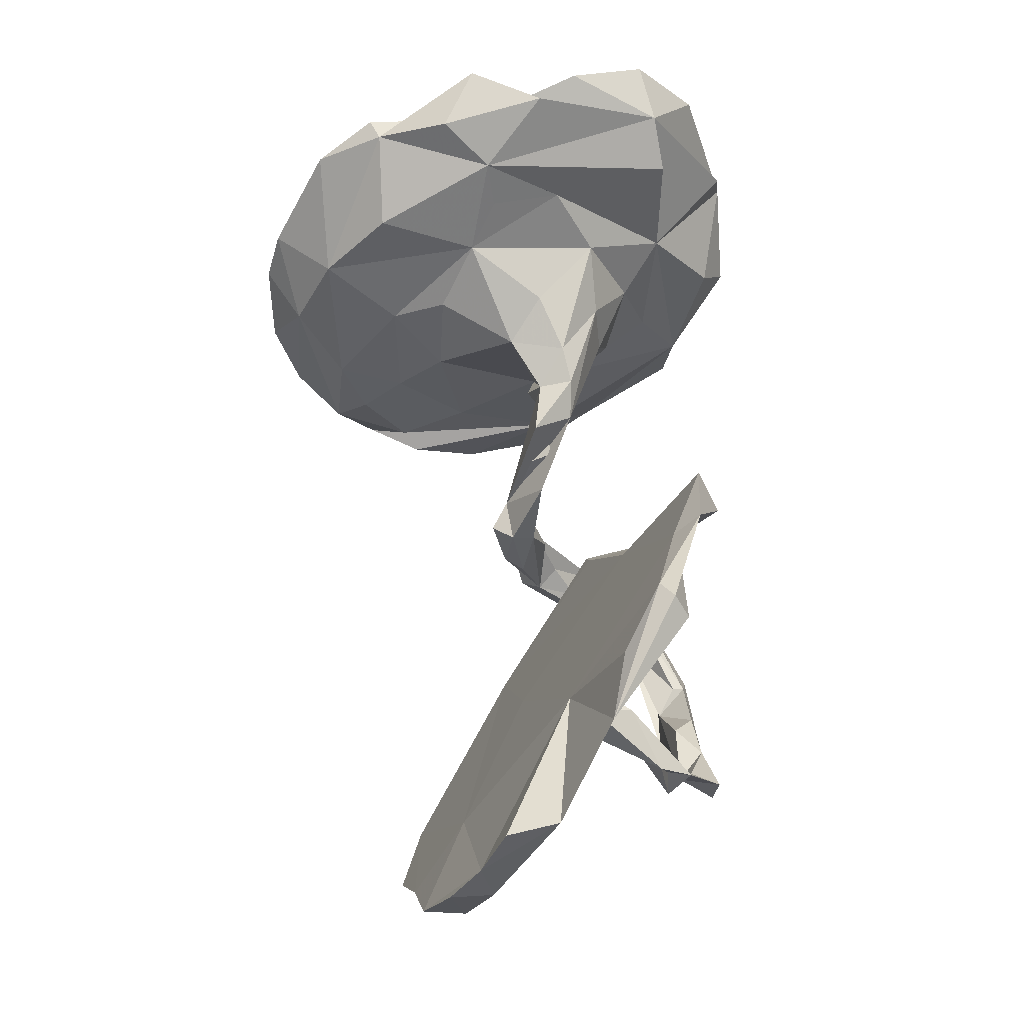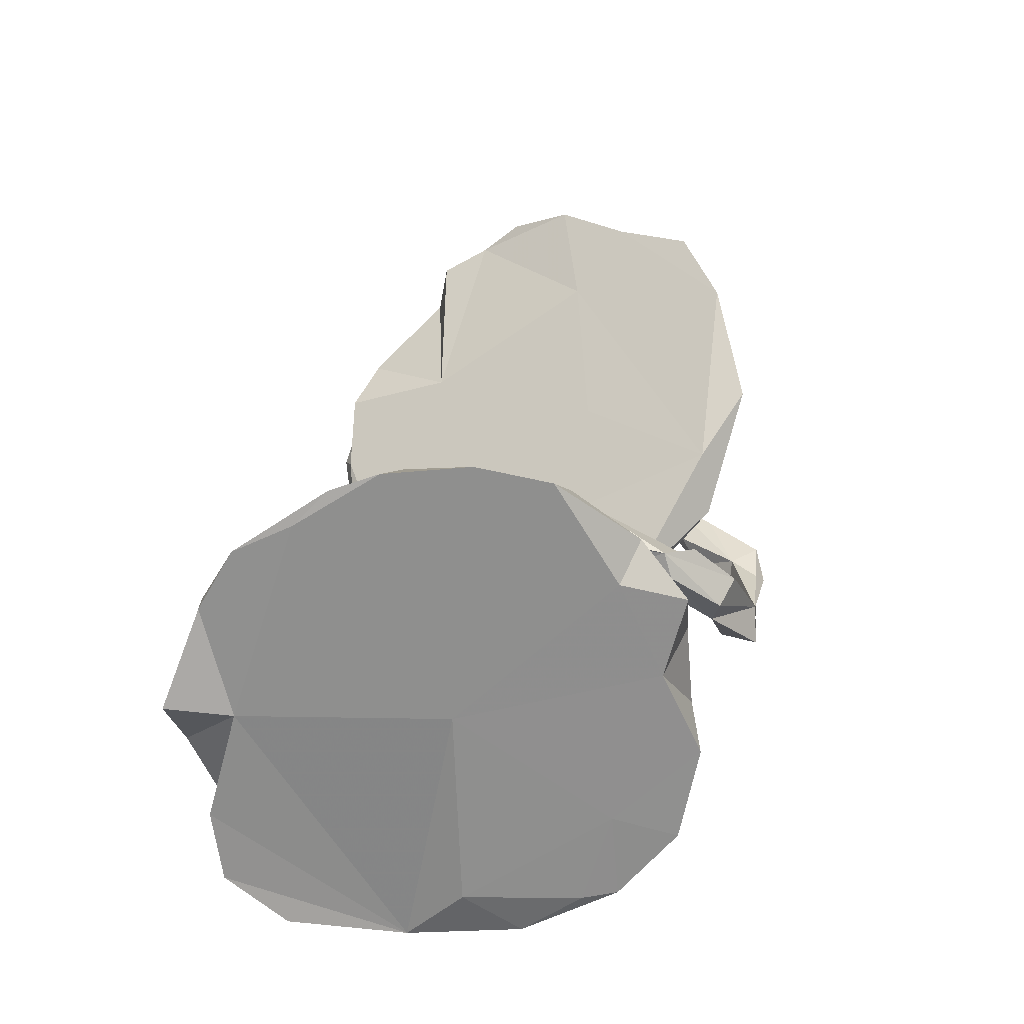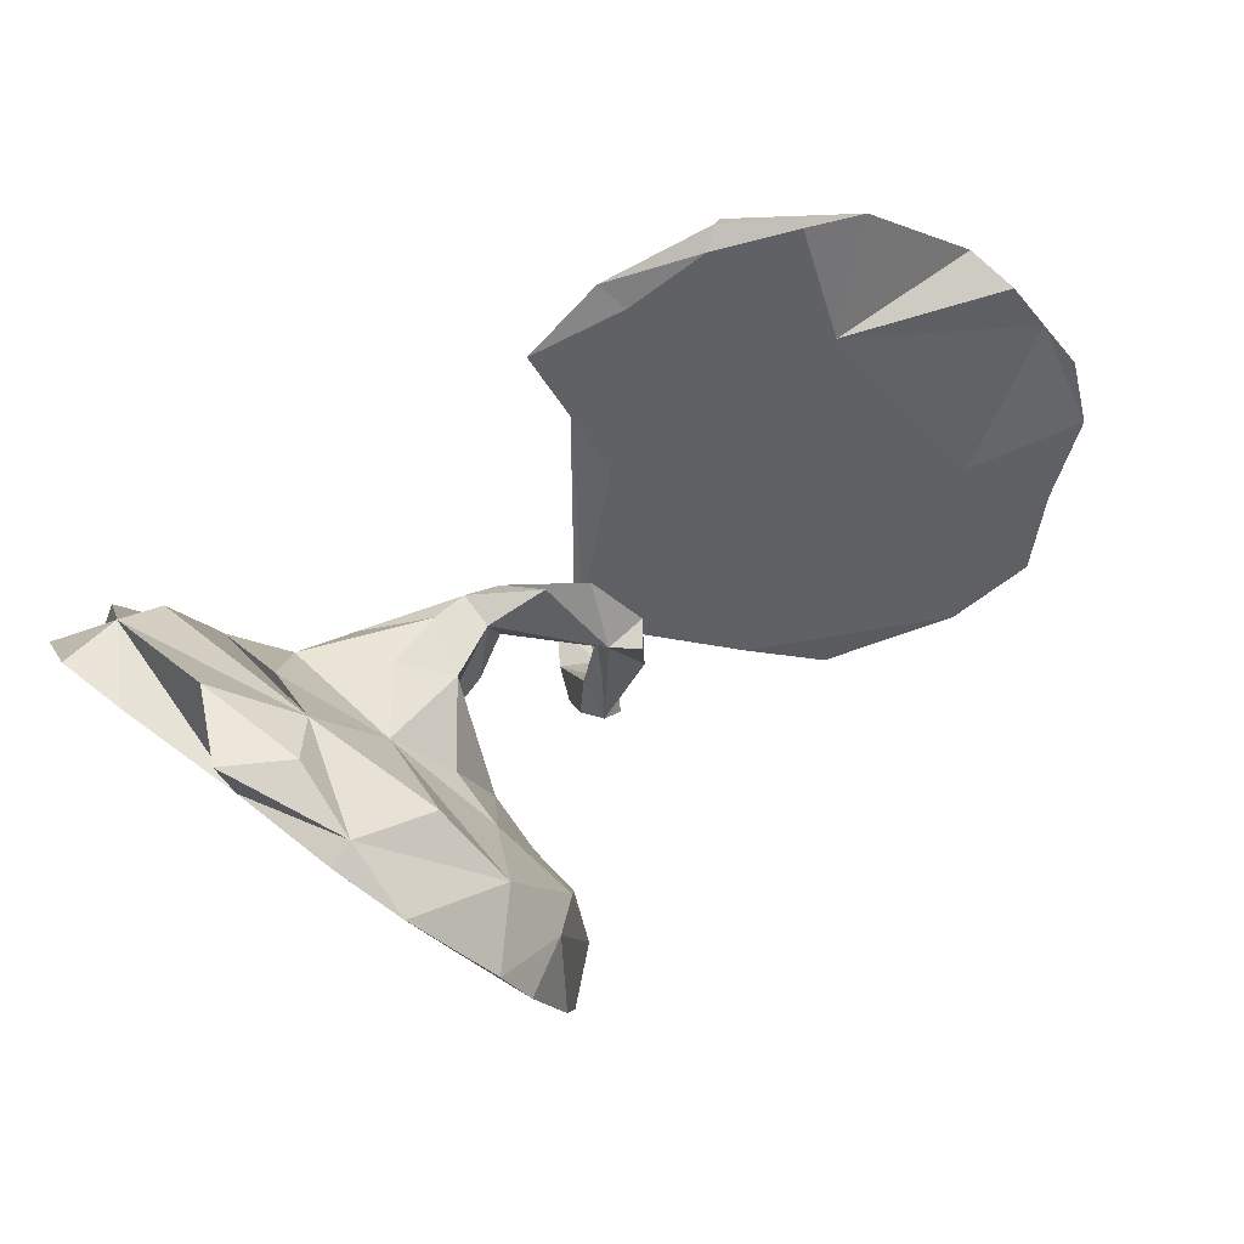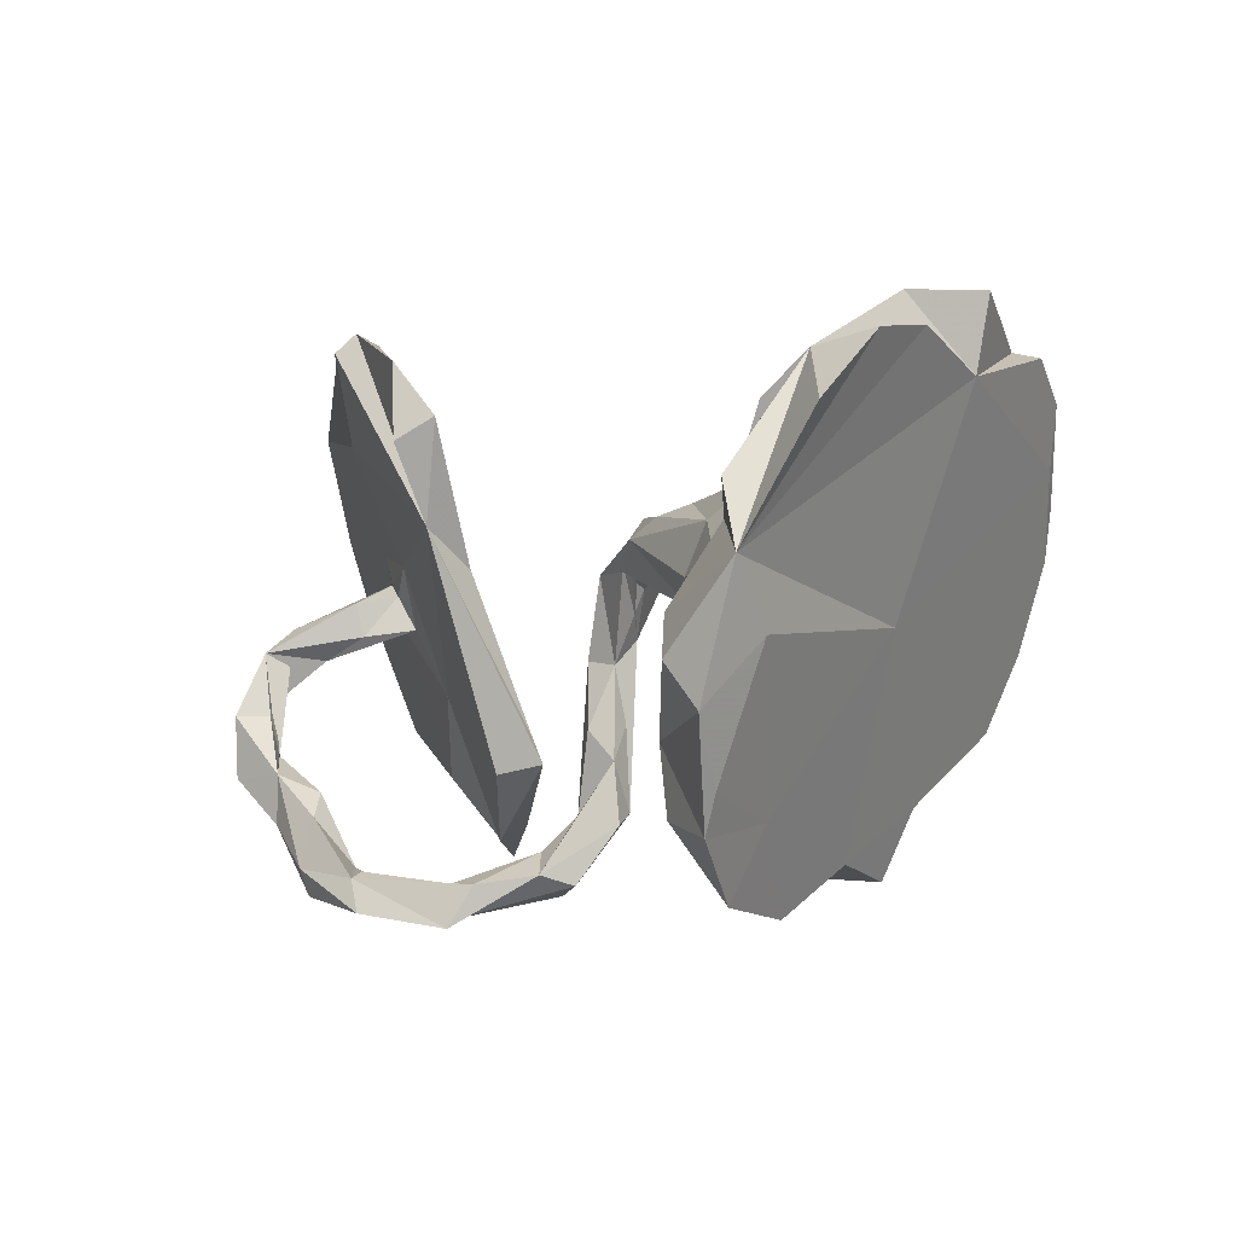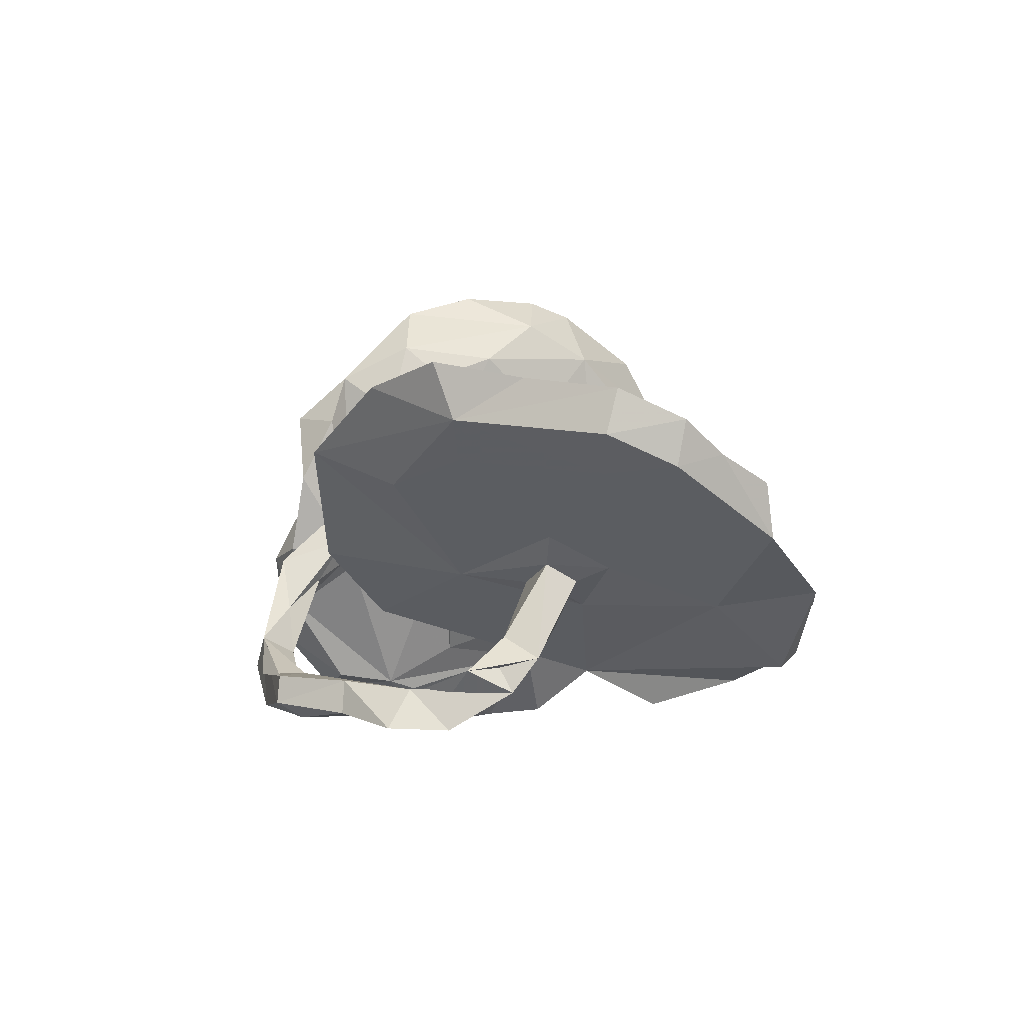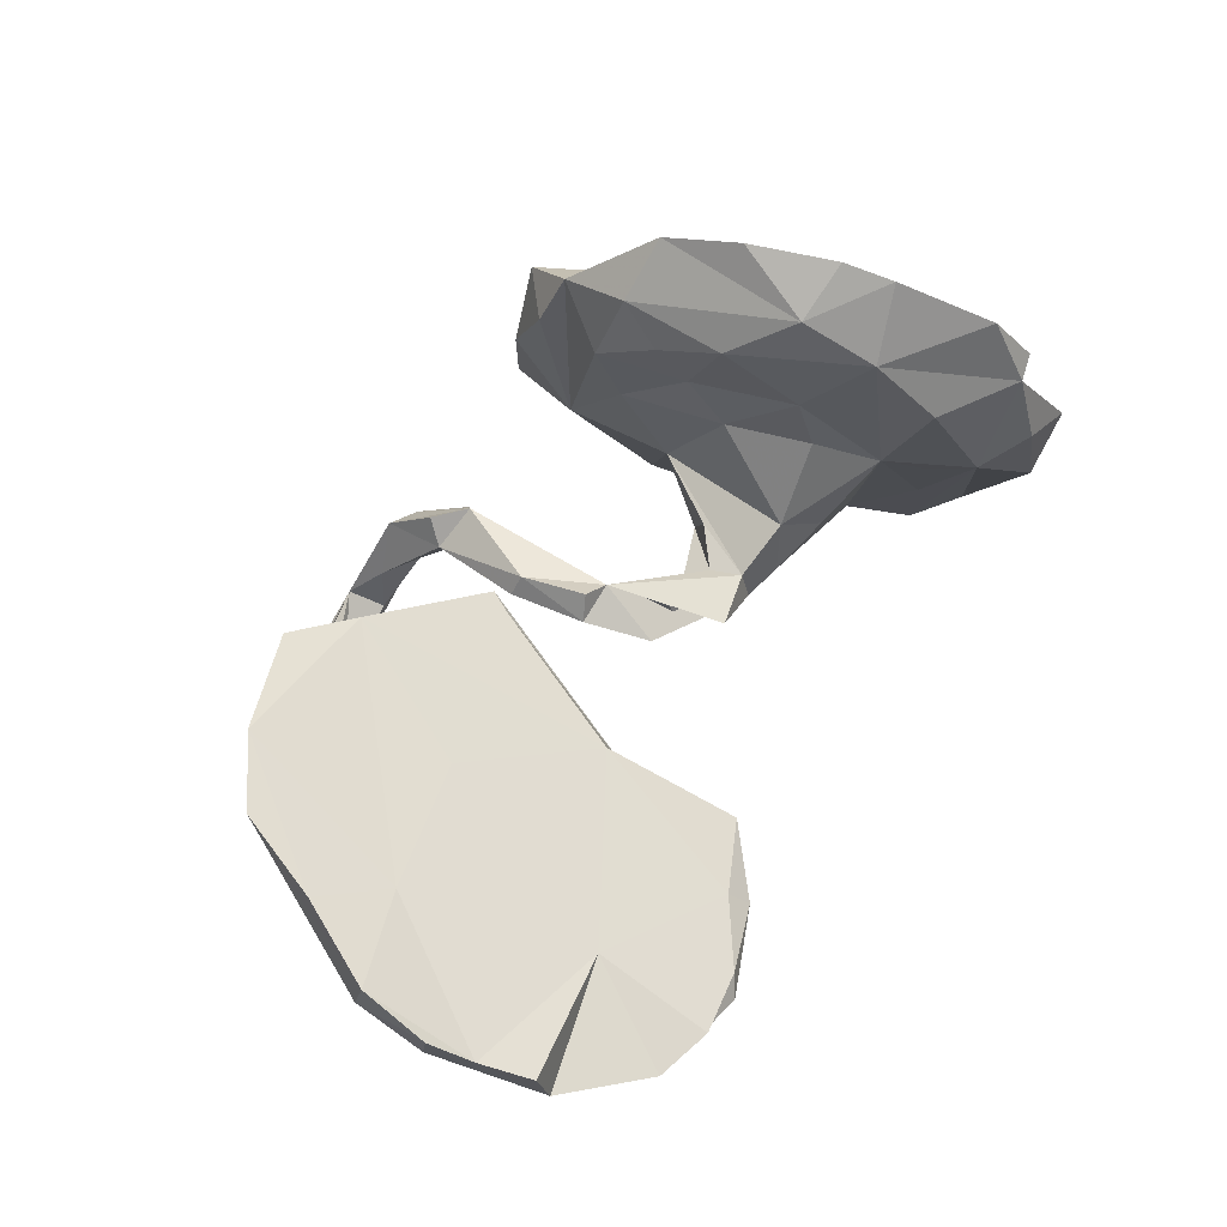
<metadata>
{"format":"obj","ext":"obj","renderer":"f3d","projection":"perspective","resolution":1024,"background":"white","views":[{"elev":67.5,"azim":87.4,"up":"+Y"},{"elev":39.8,"azim":-74.3,"up":"+Z"},{"elev":60.9,"azim":-36.3,"up":"+Y"},{"elev":-5.5,"azim":-133.8,"up":"+Y"},{"elev":-0.4,"azim":85.3,"up":"+Z"},{"elev":61.9,"azim":124.2,"up":"+Z"}]}
</metadata>
<code>
v 0.7488 -0.1436 0.2117
v 0.7426 -0.177 0.3074
v 0.5257 -0.2359 0.1107
v 0.7887 -0.03185 0.2788
v 0.4264 -0.3745 0.1696
v 0.6564 -0.1302 0.1492
v 0.8574 0.0941 0.1848
v 0.6214 -0.2756 0.2727
v 0.3052 -0.3203 0.09286
v 0.8539 0.1126 0.2593
v 0.8548 0.2224 0.2095
v 0.7642 0.1002 0.1242
v 0.2556 -0.3496 -0.01138
v 0.6781 0.03703 0.1834
v 0.4241 -0.05313 0.06264
v -0.3509 -0.1786 0.4979
v -0.2847 -0.319 0.3526
v -0.3582 -0.2996 0.3055
v 0.08634 -0.4376 -0.02736
v 0.06871 -0.357 0.0454
v 0.8508 0.2094 0.1339
v 0.4162 -0.435 -0.2275
v 0.09223 -0.3241 0.009739
v 0.3254 -0.4677 -0.2304
v -0.323 -0.4147 0.2686
v 0.1762 -0.4725 -0.172
v 0.0234 -0.3059 0.06069
v 0.3641 -0.3919 -0.2263
v 0.1358 -0.4246 -0.1171
v 0.3475 -0.1081 -0.04913
v 0.8252 0.2877 0.1543
v 0.06835 -0.2314 -0.08625
v -0.2313 -0.2232 0.2814
v -0.2465 -0.346 0.2602
v 0.421 -0.4394 -0.275
v 0.4818 -0.3204 -0.232
v 0.5526 0.03335 0.02023
v 0.5508 -0.2077 -0.2423
v 0.2755 -0.464 -0.2913
v -0.2652 -0.1891 0.4169
v -0.2569 -0.4064 0.1406
v -0.3732 -0.3873 0.126
v 0.5803 -0.2461 -0.3065
v 0.09667 -0.3677 -0.06403
v 0.05771 -0.3132 -0.02452
v 0.02863 -0.4213 -0.05281
v 0.3048 -0.3986 -0.2597
v 0.432 -0.2704 -0.2459
v 0.4112 -0.3945 -0.3019
v 0.04984 -0.4039 -0.1105
v 0.003191 -0.3259 0.01795
v -0.2499 -0.1181 0.3558
v 0.3026 -0.4092 -0.282
v 0.4941 -0.3241 -0.2876
v 0.02255 -0.02765 0.07613
v 0.1042 -0.4179 -0.198
v -0.2896 -0.4292 -0.00891
v 0.09209 -0.1508 0.08223
v 0.543 -0.2034 -0.2498
v 0.1132 -0.1579 0.04704
v 0.1314 -0.4864 -0.2282
v 0.604 -0.1112 -0.2076
v 0.1533 -0.4172 -0.2019
v 0.5058 0.0334 -0.02833
v 0.534 0.305 -0.0121
v 0.3993 -0.3121 -0.2841
v 0.4881 -0.2411 -0.2917
v -0.2712 -0.0672 0.281
v 0.5314 0.1401 -0.03434
v 0.01337 -0.2239 0.01596
v 0.09765 -0.02302 0.06668
v 0.02521 -0.1647 0.05395
v 0.4163 0.005633 -0.0615
v -0.3539 0.08477 0.4738
v 0.5574 -0.1425 -0.2574
v 0.5423 -0.04423 -0.1533
v 0.5816 -0.1424 -0.3109
v -0.3903 -0.0497 0.536
v 0.5867 0.01067 -0.1879
v -0.2764 -0.3087 -0.02124
v -0.3866 -0.4674 -0.03131
v -0.4473 0.09523 0.5331
v 0.08406 -0.0611 0.02523
v 0.5894 -0.03355 -0.2467
v 0.05599 -0.1733 -0.001306
v 0.4777 -0.005664 -0.124
v 0.7866 0.3676 0.1094
v 0.7722 0.3804 0.01821
v -0.2798 -0.01227 0.3966
v 0.06959 -0.03715 0.1052
v 0.1366 -0.2468 -0.1236
v 0.4854 0.08798 -0.05853
v 0.4836 0.05098 -0.1377
v 0.4447 0.06415 -0.07817
v 0.08821 -0.1898 -0.08965
v -0.3597 -0.4358 -0.1174
v -0.2555 -0.1874 0.1593
v 0.02903 -0.07017 0.03289
v 0.3999 0.1088 -0.1033
v 0.0383 0.07329 0.008344
v -0.443 -0.4466 -0.2004
v -0.391 0.2059 0.405
v -0.2826 -0.1089 0.005785
v -0.4808 0.1758 0.5061
v -0.037 0.07101 -0.01389
v -0.3335 0.1074 0.282
v -0.2827 -0.000105 0.1964
v -0.4753 -0.3294 -0.1558
v -0.02456 0.04949 0.04616
v -0.3389 0.138 0.1854
v 0.6282 0.485 -0.07494
v -0.1911 0.02642 0.02419
v -0.5218 0.2285 0.4501
v 0.544 0.3285 -0.1017
v -0.1333 0.07733 0.00091
v -0.2079 -0.00096 -0.03764
v -0.09295 0.1137 -0.05327
v -0.05418 0.1579 0.01664
v -0.155 0.1284 0.002129
v -0.5667 0.3221 0.4094
v -0.2472 0.1437 0.05453
v -0.5718 0.3854 0.2912
v 0.4491 0.4634 -0.2142
v -0.4081 -0.3268 -0.2853
v 0.5202 0.5049 -0.0993
v -0.1575 0.1428 -0.05747
v 0.1761 0.1421 -0.2379
v -0.3458 -0.09125 -0.1471
v -0.5084 -0.353 -0.3145
v 0.39 0.4738 -0.168
v -0.2828 0.03429 -0.1242
v -0.5223 -0.04444 0.06907
v -0.4303 0.305 0.2927
v 0.1848 0.08285 -0.1386
v -0.3206 0.1834 -0.004384
v -0.2216 0.158 -0.04453
v -0.5767 -0.1878 -0.3953
v -0.4098 0.2336 0.1234
v -0.5348 -0.2917 -0.3203
v -0.6498 0.3125 0.1035
v 0.4213 0.4962 -0.191
v -0.4072 -0.2185 -0.2998
v -0.6135 0.373 0.3085
v -0.511 0.3667 0.08715
v 0.1799 0.2719 -0.303
v -0.4008 -0.08992 -0.2265
v 0.2669 0.3844 -0.2074
v -0.5684 0.4267 0.1649
v 0.2443 0.4155 -0.2538
v 0.1186 0.3086 -0.2696
v -0.3229 0.1156 -0.1171
v -0.4679 0.2975 0.0778
v -0.4032 0.03597 -0.1831
v -0.4324 0.1752 -0.1113
v -0.5155 -0.1169 -0.4023
v -0.4856 0.08904 -0.251
v -0.4764 -0.04805 -0.3588
v -0.494 0.2771 -0.04588
v -0.61 -0.08342 -0.2992
v -0.6728 0.4361 0.1096
v -0.6441 0.01552 -0.3942
v -0.5616 0.2469 -0.2587
v -0.6164 0.4275 -0.01674
v -0.7173 0.3497 -0.08951
v -0.6058 0.1224 -0.3813
v -0.6407 0.3081 -0.2438
v -0.7294 0.2147 -0.3257
v -0.7445 0.3237 -0.2208
f 104 74 102
f 89 102 74
f 82 78 74
f 16 74 78
f 132 78 82
f 104 82 74
f 113 132 82
f 16 78 132
f 104 113 82
f 140 132 113
f 122 102 133
f 138 133 102
f 120 140 113
f 161 132 140
f 144 133 138
f 152 144 138
f 122 133 144
f 122 140 143
f 120 143 140
f 158 144 152
f 122 144 148
f 163 148 144
f 160 148 163
f 122 148 160
f 140 160 163
f 160 140 122
f 166 140 163
f 120 104 102
f 120 113 104
f 122 120 102
f 143 120 122
f 26 19 46
f 27 46 19
f 50 26 46
f 44 23 29
f 19 29 23
f 63 44 29
f 45 23 44
f 20 19 23
f 26 29 19
f 159 137 139
f 129 139 137
f 108 139 129
f 142 129 137
f 124 129 142
f 155 142 137
f 101 129 124
f 96 101 124
f 108 129 101
f 81 108 101
f 142 96 124
f 56 61 50
f 26 50 61
f 53 61 56
f 51 50 46
f 39 26 61
f 56 63 53
f 47 53 63
f 44 63 56
f 63 29 26
f 47 63 26
f 28 47 26
f 53 47 28
f 66 53 28
f 48 66 28
f 49 53 66
f 67 66 48
f 38 48 28
f 38 67 48
f 49 66 67
f 54 49 67
f 35 49 54
f 43 54 67
f 36 38 28
f 77 43 67
f 75 77 67
f 38 43 77
f 36 54 43
f 24 28 26
f 28 22 36
f 35 36 22
f 54 36 35
f 38 36 43
f 39 61 53
f 49 39 53
f 35 39 49
f 35 26 39
f 22 28 24
f 22 24 26
f 22 26 35
f 27 19 20
f 23 27 20
f 9 32 13
f 91 13 32
f 30 5 13
f 9 13 5
f 91 30 13
f 3 5 30
f 155 137 161
f 159 161 137
f 108 159 139
f 132 159 108
f 157 142 155
f 80 96 142
f 103 80 142
f 57 96 80
f 96 81 101
f 42 108 81
f 57 81 96
f 42 81 57
f 75 84 77
f 38 77 84
f 62 84 75
f 44 56 50
f 45 44 50
f 67 59 75
f 62 75 59
f 38 59 67
f 62 59 38
f 79 62 38
f 51 46 27
f 149 141 127
f 123 127 141
f 145 149 127
f 107 106 68
f 89 68 106
f 97 107 68
f 110 106 107
f 119 55 118
f 117 118 55
f 121 103 119
f 112 119 103
f 136 121 119
f 107 103 121
f 97 103 107
f 110 107 121
f 138 110 121
f 123 111 114
f 88 114 111
f 127 123 114
f 141 111 123
f 65 125 130
f 111 130 125
f 147 65 130
f 126 119 118
f 130 111 141
f 138 121 135
f 136 135 121
f 154 135 136
f 154 138 135
f 149 130 141
f 147 130 149
f 150 147 149
f 158 138 154
f 156 158 154
f 152 138 158
f 153 156 154
f 144 158 156
f 162 144 156
f 166 168 164
f 161 164 168
f 140 166 164
f 5 1 8
f 2 8 1
f 165 156 161
f 157 161 156
f 166 156 165
f 155 161 157
f 142 157 156
f 142 156 146
f 153 146 156
f 103 142 146
f 128 103 146
f 153 128 146
f 116 103 128
f 97 80 103
f 95 127 32
f 91 32 127
f 127 95 134
f 9 134 95
f 150 127 134
f 91 127 30
f 99 30 127
f 132 161 159
f 42 132 108
f 41 57 80
f 42 57 41
f 34 41 80
f 76 84 62
f 79 38 84
f 25 42 41
f 70 50 51
f 70 45 50
f 70 23 45
f 9 95 32
f 76 62 79
f 33 97 68
f 31 10 11
f 7 11 10
f 21 31 11
f 14 10 31
f 1 7 10
f 21 11 7
f 88 31 21
f 65 31 87
f 88 87 31
f 74 16 40
f 17 40 16
f 89 74 40
f 18 16 132
f 88 65 87
f 14 31 65
f 52 89 40
f 33 52 40
f 68 89 52
f 33 68 52
f 102 89 106
f 65 88 111
f 138 106 110
f 125 65 111
f 42 18 132
f 25 18 42
f 80 97 33
f 14 65 15
f 134 15 65
f 88 69 114
f 99 114 69
f 12 69 88
f 37 69 12
f 21 12 88
f 33 40 17
f 80 33 17
f 9 14 15
f 6 37 12
f 64 69 37
f 18 17 16
f 25 17 18
f 12 7 1
f 6 12 1
f 21 7 12
f 4 2 1
f 8 2 4
f 10 4 1
f 168 167 161
f 166 161 167
f 166 167 168
f 109 98 55
f 72 55 98
f 105 98 109
f 27 55 72
f 70 72 98
f 71 55 90
f 58 90 55
f 83 71 60
f 58 60 71
f 23 83 60
f 100 71 83
f 94 99 92
f 69 92 99
f 93 94 92
f 73 99 94
f 79 92 64
f 69 64 92
f 34 80 17
f 71 90 58
f 23 60 58
f 27 58 55
f 30 64 37
f 3 30 37
f 73 64 30
f 34 17 25
f 6 3 37
f 41 34 25
f 8 14 9
f 134 9 15
f 1 3 6
f 5 8 9
f 4 14 8
f 10 14 4
f 79 93 92
f 86 94 93
f 166 162 156
f 164 161 140
f 166 163 144
f 162 166 144
f 138 102 106
f 151 153 154
f 131 153 151
f 136 151 154
f 128 153 131
f 117 131 151
f 147 150 134
f 145 127 150
f 149 145 150
f 116 131 117
f 126 117 151
f 65 147 134
f 105 116 117
f 128 131 116
f 115 116 105
f 116 115 112
f 119 112 115
f 103 116 112
f 114 99 127
f 100 83 98
f 85 98 83
f 105 100 98
f 99 73 30
f 84 93 79
f 86 93 84
f 76 86 84
f 73 86 76
f 27 70 51
f 72 70 27
f 85 23 70
f 83 23 85
f 98 85 70
f 64 76 79
f 58 27 23
f 1 5 3
f 126 151 136
f 73 76 64
f 94 86 73
f 119 126 136
f 118 117 126
f 119 115 55
f 109 55 115
f 105 109 115
f 117 100 105
f 55 100 117
f 71 100 55
f 165 161 166

</code>
